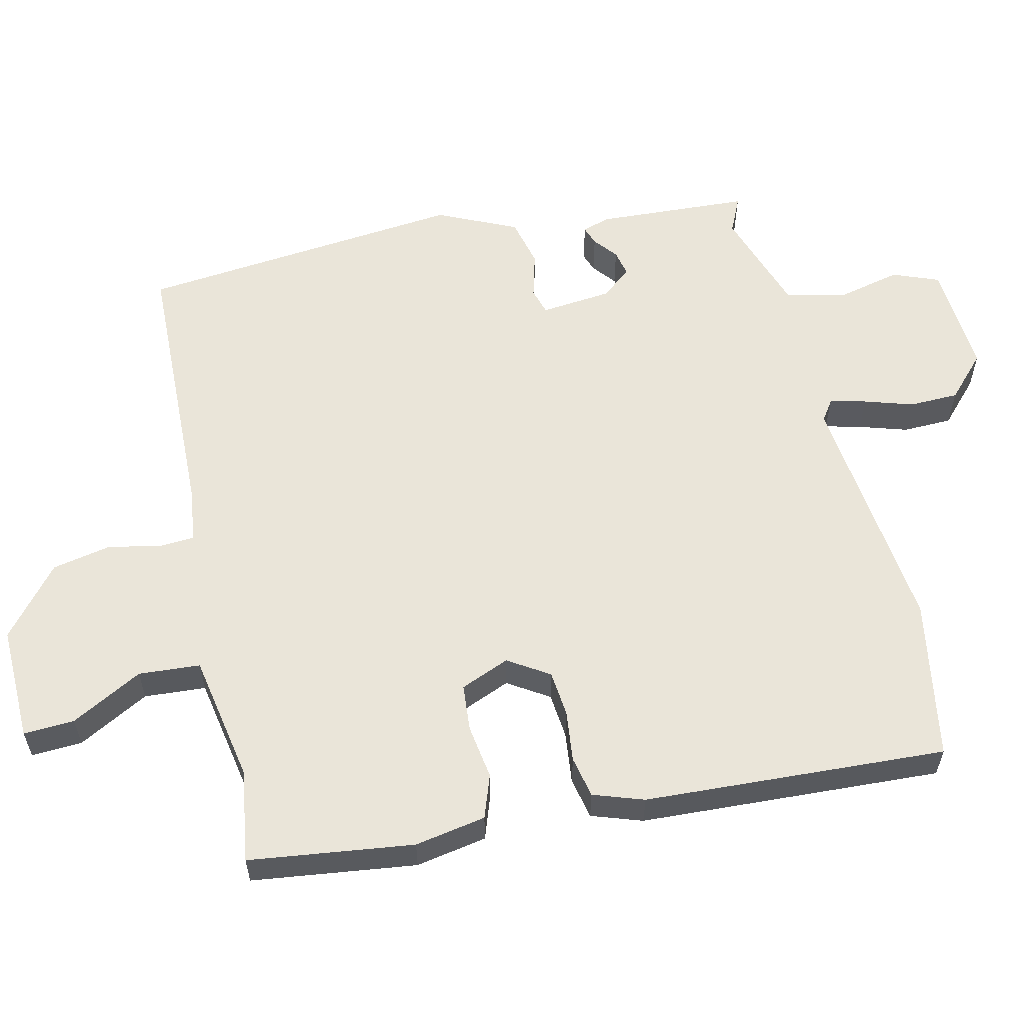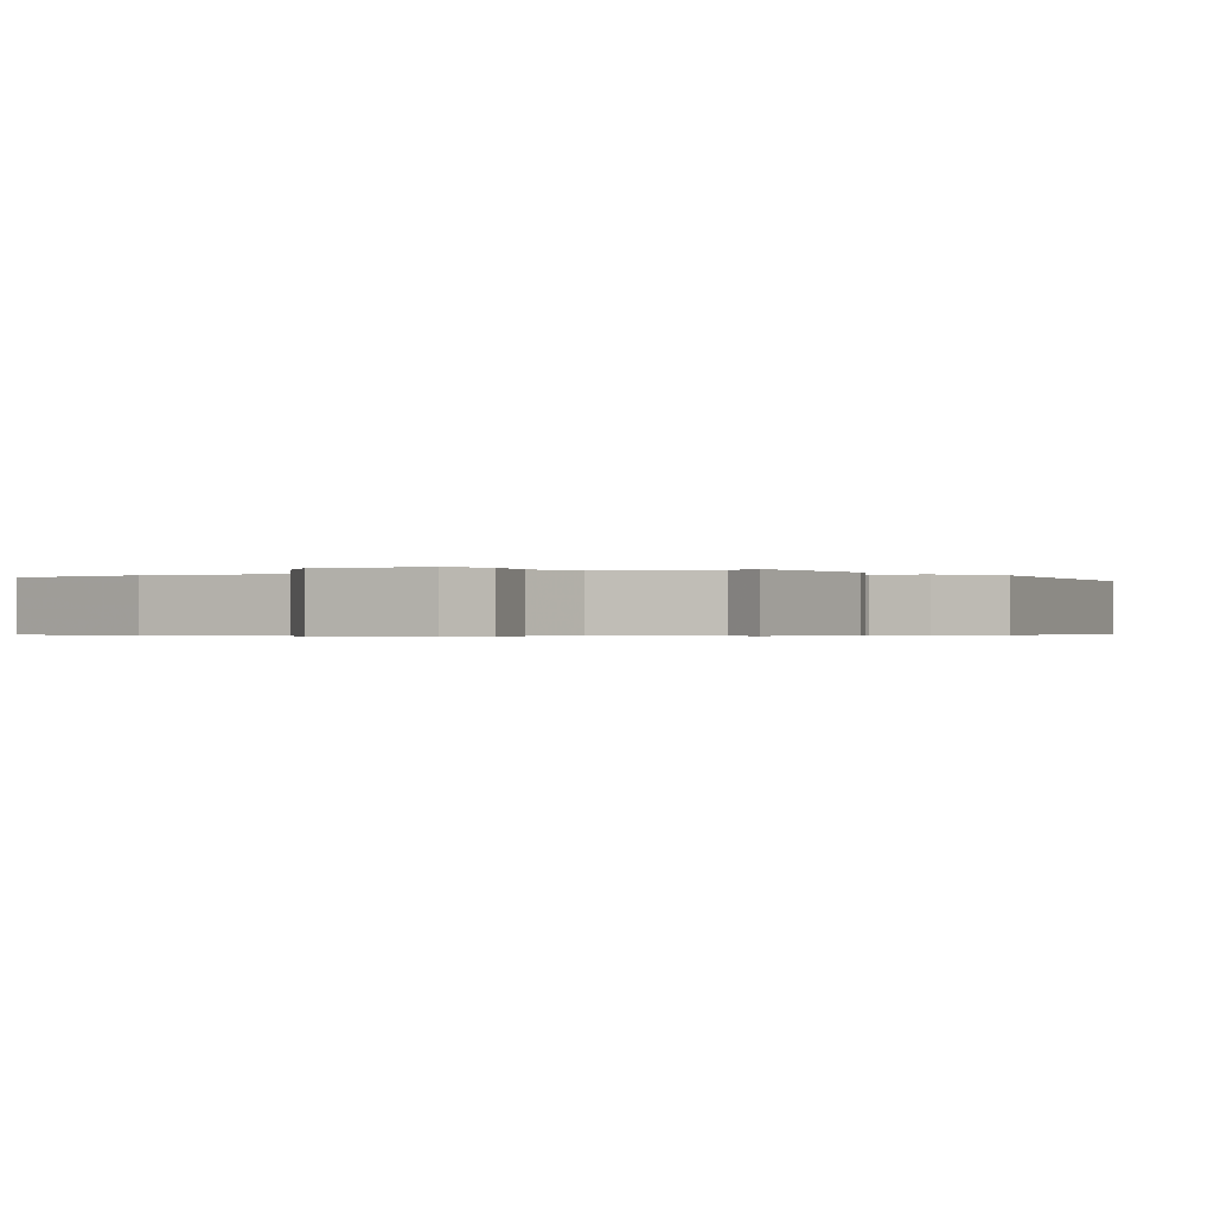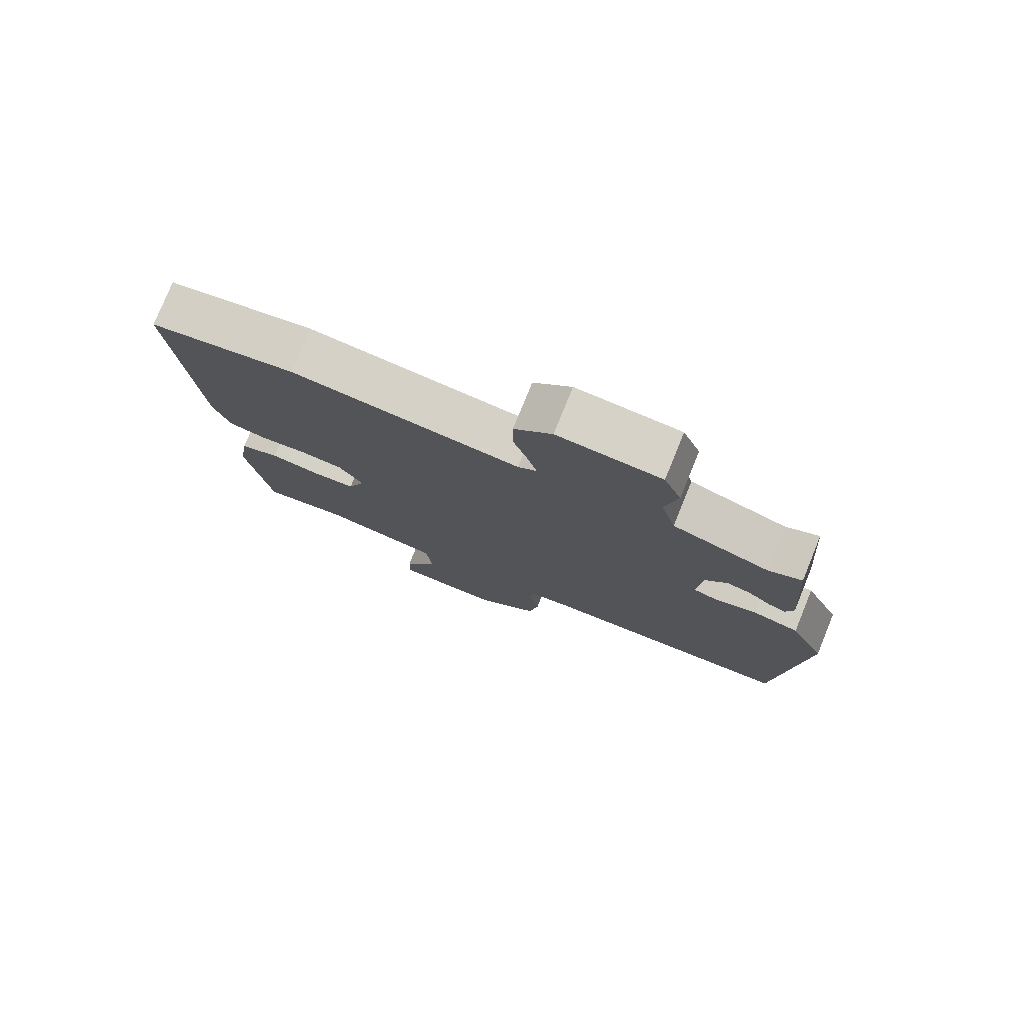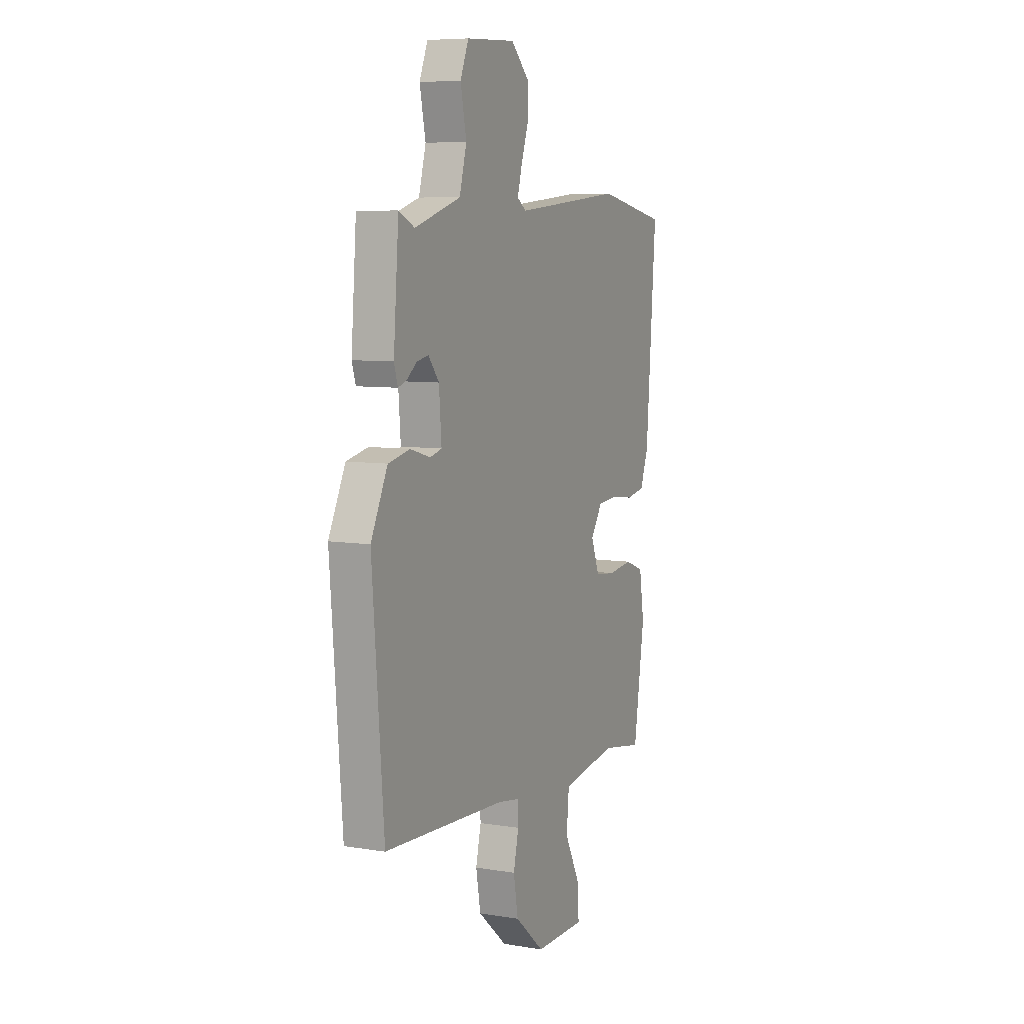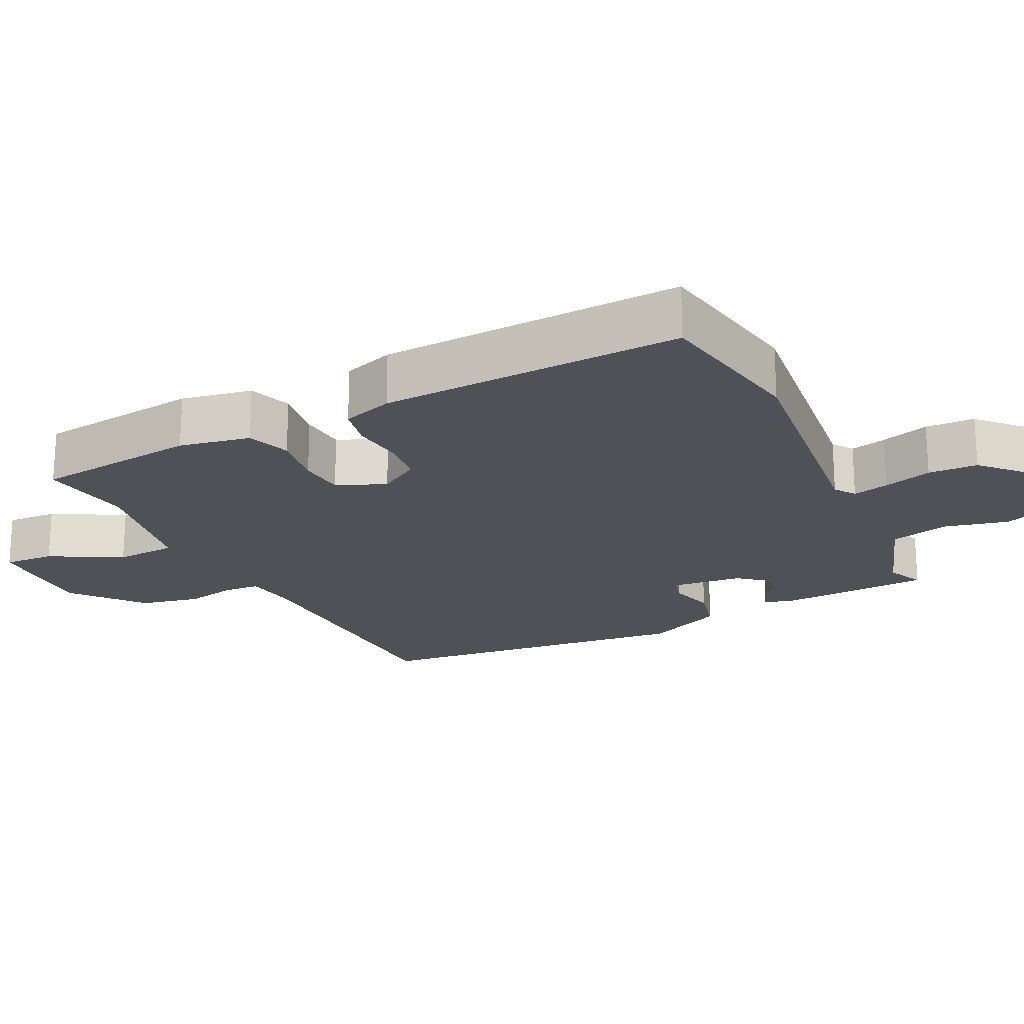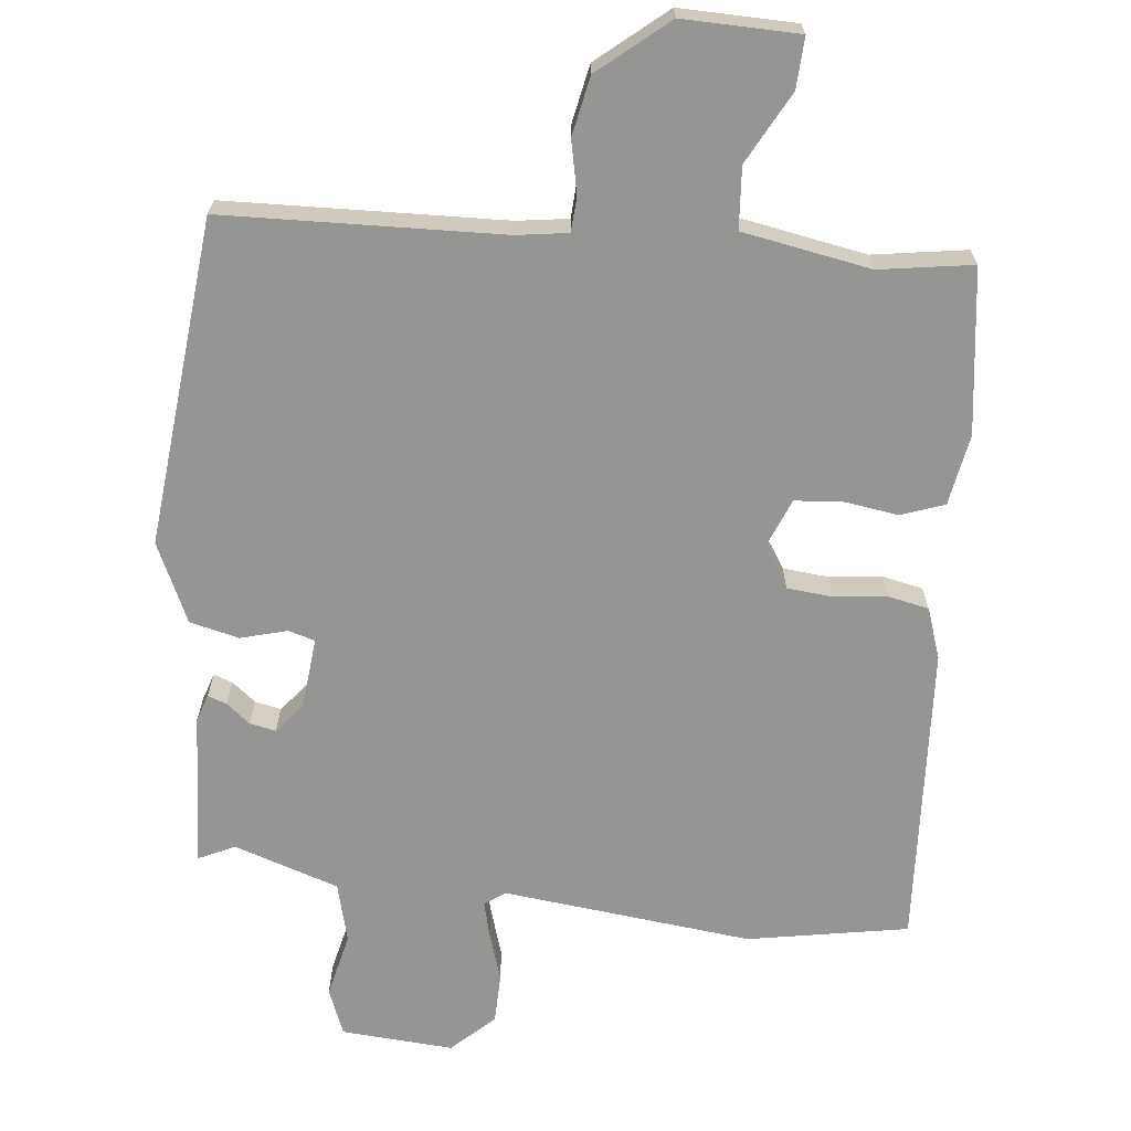
<metadata>
{"format":"obj","ext":"obj","renderer":"f3d","projection":"perspective","resolution":1024,"background":"white","views":[{"elev":58.2,"azim":-104.3,"up":"+Y"},{"elev":-0.4,"azim":29.4,"up":"+Y"},{"elev":77.8,"azim":22.2,"up":"+Z"},{"elev":7.5,"azim":115.0,"up":"+Z"},{"elev":-20.5,"azim":-65.4,"up":"+Y"},{"elev":-67.4,"azim":172.9,"up":"+Y"}]}
</metadata>
<code>
v 0.439 0.07 0.495
v 0.456 0.07 0.278
v 0.444 0.07 0.239
v 0.417 0.07 0.248
v 0.383 0.07 0.274
v 0.346 0.07 0.281
v 0.312 0.07 0.238
v 0.304 0.07 0.137
v 0.342 0.07 0.127
v 0.407 0.07 0.146
v 0.477 0.07 0.131
v 0.531 0.07 0.02
v 0.494 0.07 -0.444
v 0.1 0.07 -0.465
v 0.028 0.07 -0.477
v 0.026 0.07 -0.527
v 0.043 0.07 -0.6
v 0.028 0.07 -0.684
v -0.068 0.07 -0.767
v -0.232 0.07 -0.767
v -0.23 0.07 -0.695
v -0.178 0.07 -0.593
v -0.186 0.07 -0.506
v -0.368 0.07 -0.477
v -0.5 0.07 -0.5
v -0.535 0.07 -0.268
v -0.519 0.07 -0.167
v -0.458 0.07 -0.144
v -0.38 0.07 -0.154
v -0.314 0.07 -0.147
v -0.287 0.07 -0.077
v -0.325 0.07 -0.02
v -0.39 0.07 -0.015
v -0.463 0.07 -0.025
v -0.522 0.07 -0.014
v -0.548 0.07 0.057
v -0.58 0.07 0.484
v -0.354 0.07 0.529
v -0.001 0.07 0.497
v 0.028 0.07 0.518
v 0.014 0.07 0.569
v -0.009 0.07 0.637
v -0.009 0.07 0.707
v 0.049 0.07 0.764
v 0.208 0.07 0.756
v 0.235 0.07 0.691
v 0.216 0.07 0.6
v 0.239 0.07 0.516
v 0.388 0.07 0.47
v 0.439 0 0.495
v 0.456 0 0.278
v 0.444 0 0.239
v 0.417 0 0.248
v 0.383 0 0.274
v 0.346 0 0.281
v 0.312 0 0.238
v 0.304 0 0.137
v 0.342 0 0.127
v 0.407 0 0.146
v 0.477 0 0.131
v 0.531 0 0.02
v 0.494 0 -0.444
v 0.1 0 -0.465
v 0.028 0 -0.477
v 0.026 0 -0.527
v 0.043 0 -0.6
v 0.028 0 -0.684
v -0.068 0 -0.767
v -0.232 0 -0.767
v -0.23 0 -0.695
v -0.178 0 -0.593
v -0.186 0 -0.506
v -0.368 0 -0.477
v -0.5 0 -0.5
v -0.535 0 -0.268
v -0.519 0 -0.167
v -0.458 0 -0.144
v -0.38 0 -0.154
v -0.314 0 -0.147
v -0.287 0 -0.077
v -0.325 0 -0.02
v -0.39 0 -0.015
v -0.463 0 -0.025
v -0.522 0 -0.014
v -0.548 0 0.057
v -0.58 0 0.484
v -0.354 0 0.529
v -0.001 0 0.497
v 0.028 0 0.518
v 0.014 0 0.569
v -0.009 0 0.637
v -0.009 0 0.707
v 0.049 0 0.764
v 0.208 0 0.756
v 0.235 0 0.691
v 0.216 0 0.6
v 0.239 0 0.516
v 0.388 0 0.47
f 45 46 47
f 44 45 47
f 43 44 47
f 42 43 47
f 41 42 47
f 40 41 47 48
f 39 40 48 49
f 37 38 39
f 36 37 39
f 35 36 39
f 34 35 39
f 33 34 39
f 32 33 39 49
f 27 28 29
f 26 27 29
f 25 26 29
f 24 25 29
f 23 24 29 30
f 20 21 22
f 19 20 22
f 18 19 22
f 17 18 22
f 16 17 22
f 15 16 22 23
f 23 30 31
f 15 23 31
f 14 15 31
f 13 14 31
f 12 13 31
f 11 12 31
f 10 11 31
f 9 10 31
f 3 4 5
f 2 3 5
f 1 2 5
f 49 1 5
f 49 5 6
f 32 49 6 7
f 8 9 31 32
f 7 8 32
f 96 95 94
f 96 94 93
f 96 93 92
f 96 92 91
f 96 91 90
f 97 96 90 89
f 98 97 89 88
f 88 87 86
f 88 86 85
f 88 85 84
f 88 84 83
f 88 83 82
f 98 88 82 81
f 78 77 76
f 78 76 75
f 78 75 74
f 78 74 73
f 79 78 73 72
f 71 70 69
f 71 69 68
f 71 68 67
f 71 67 66
f 71 66 65
f 72 71 65 64
f 80 79 72
f 80 72 64
f 80 64 63
f 80 63 62
f 80 62 61
f 80 61 60
f 80 60 59
f 80 59 58
f 54 53 52
f 54 52 51
f 54 51 50
f 54 50 98
f 55 54 98
f 56 55 98 81
f 81 80 58 57
f 81 57 56
f 1 50 51 2
f 2 51 52 3
f 3 52 53 4
f 4 53 54 5
f 5 54 55 6
f 6 55 56 7
f 7 56 57 8
f 8 57 58 9
f 9 58 59 10
f 10 59 60 11
f 11 60 61 12
f 12 61 62 13
f 13 62 63 14
f 14 63 64 15
f 15 64 65 16
f 16 65 66 17
f 17 66 67 18
f 18 67 68 19
f 19 68 69 20
f 20 69 70 21
f 21 70 71 22
f 22 71 72 23
f 23 72 73 24
f 24 73 74 25
f 25 74 75 26
f 26 75 76 27
f 27 76 77 28
f 28 77 78 29
f 29 78 79 30
f 30 79 80 31
f 31 80 81 32
f 32 81 82 33
f 33 82 83 34
f 34 83 84 35
f 35 84 85 36
f 36 85 86 37
f 37 86 87 38
f 38 87 88 39
f 39 88 89 40
f 40 89 90 41
f 41 90 91 42
f 42 91 92 43
f 43 92 93 44
f 44 93 94 45
f 45 94 95 46
f 46 95 96 47
f 47 96 97 48
f 48 97 98 49
f 49 98 50 1

</code>
